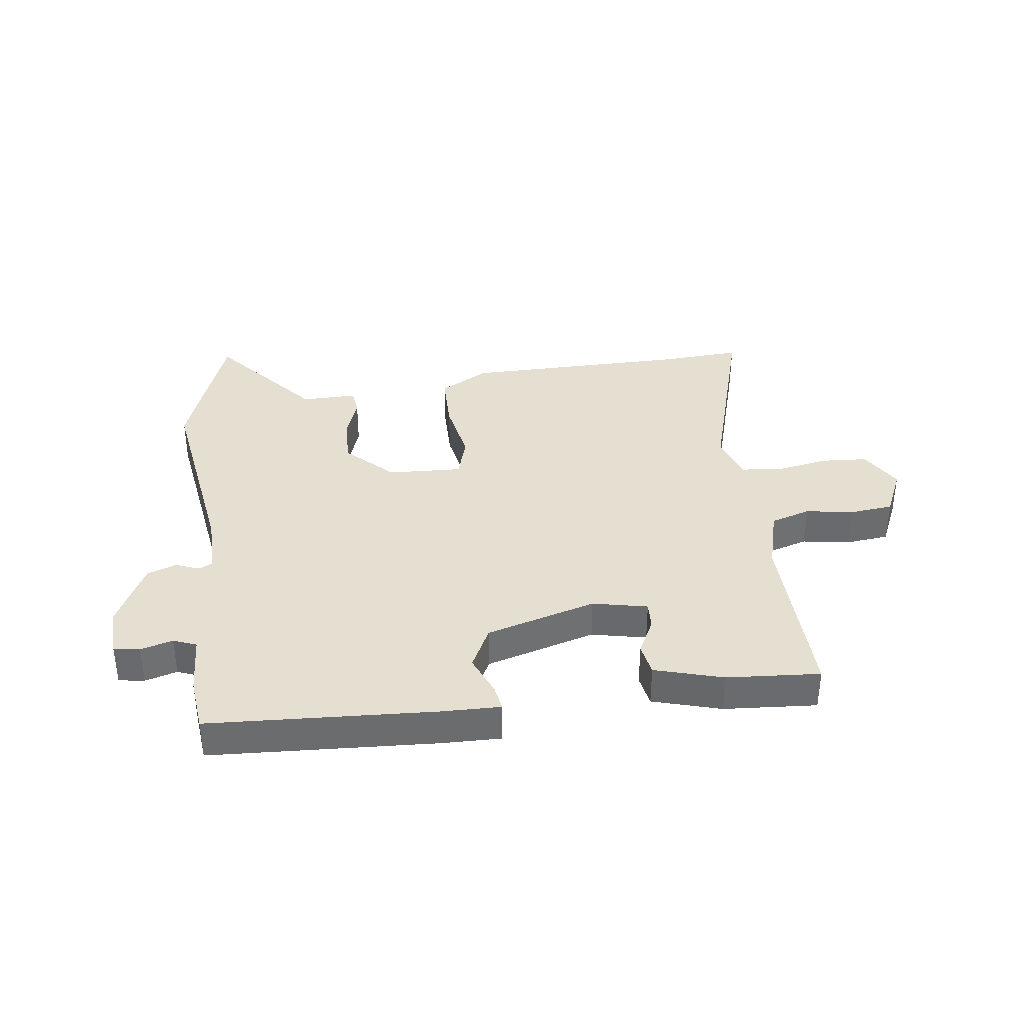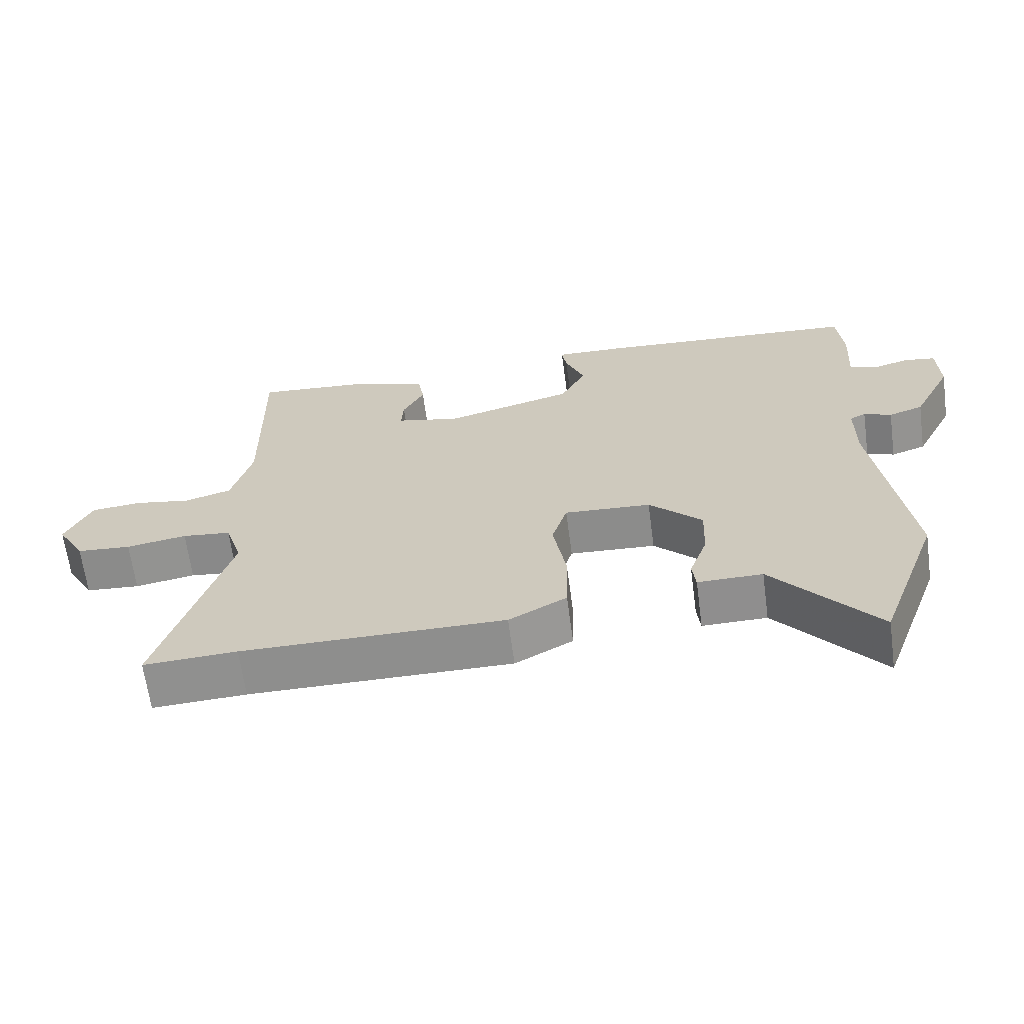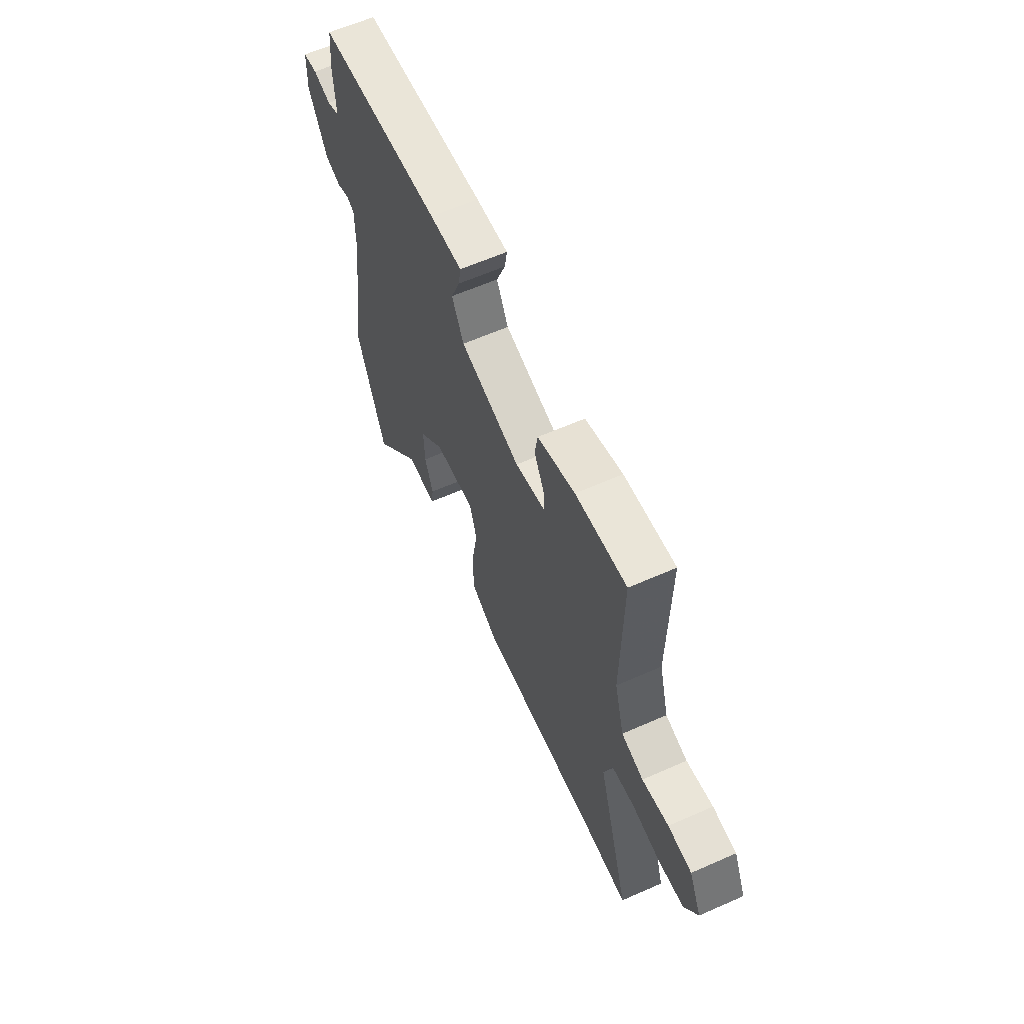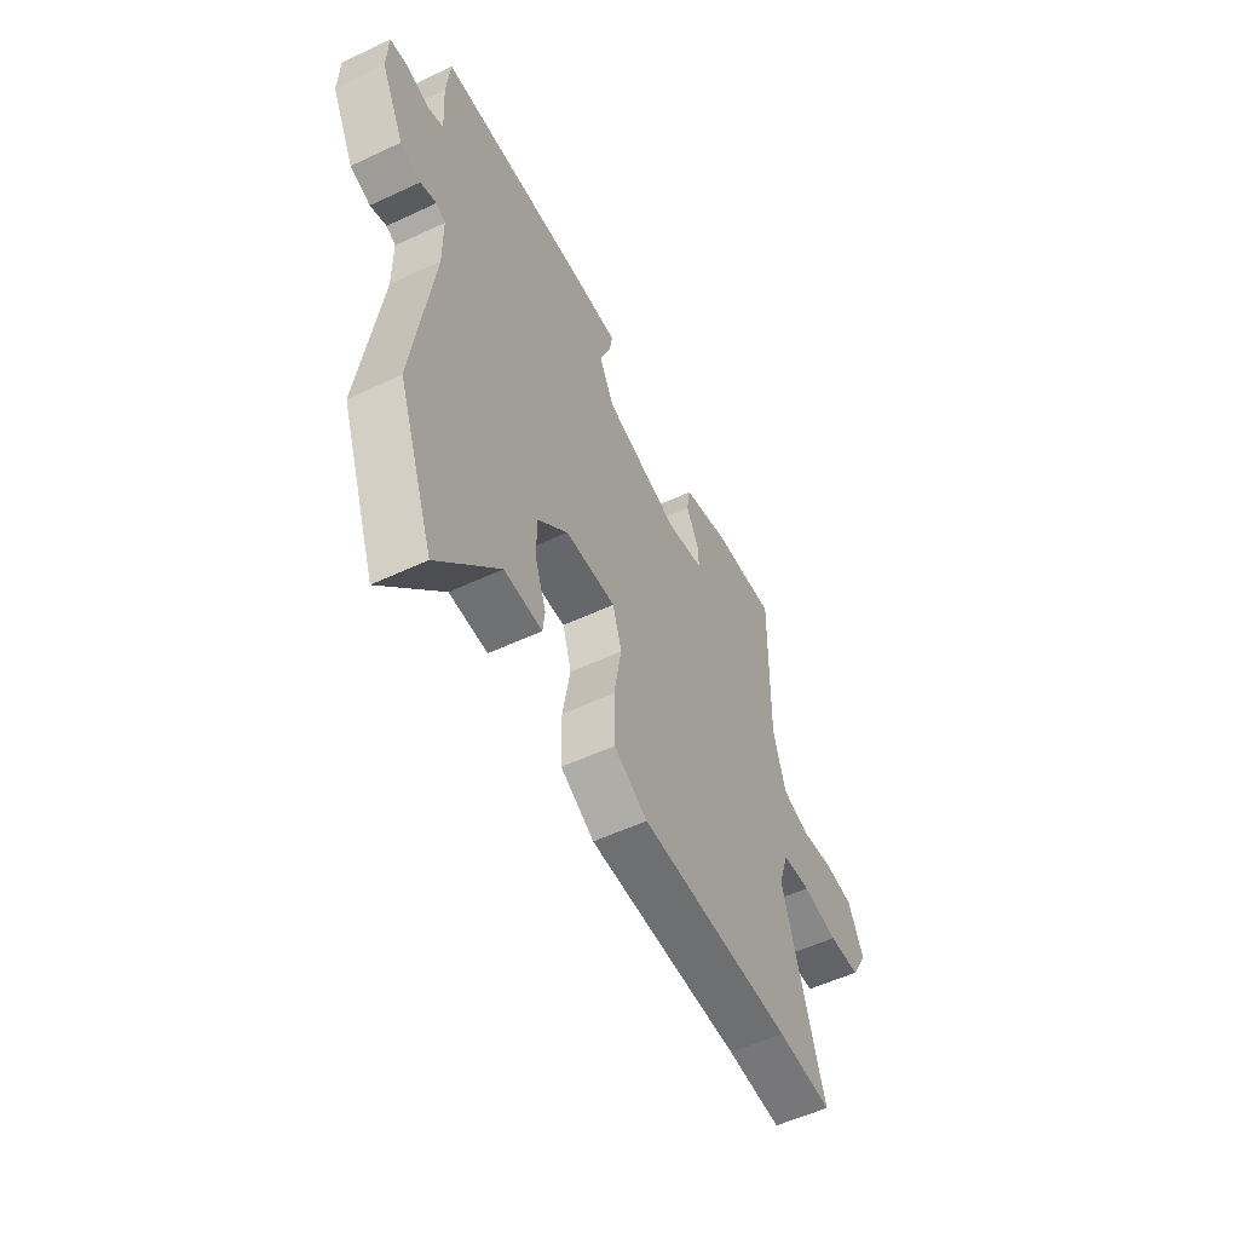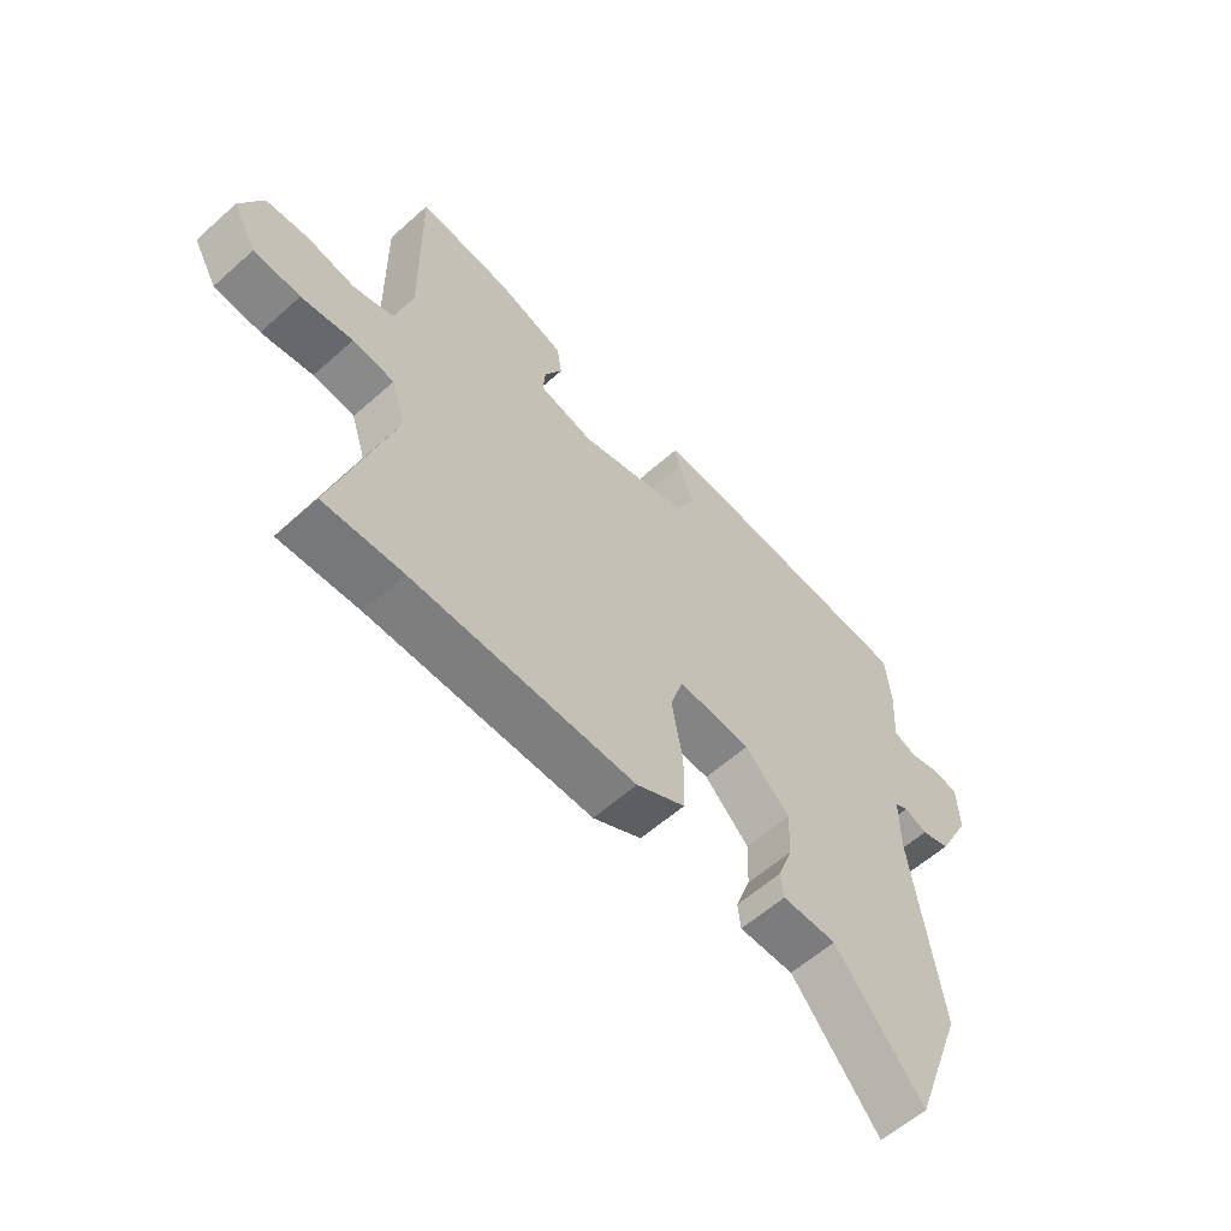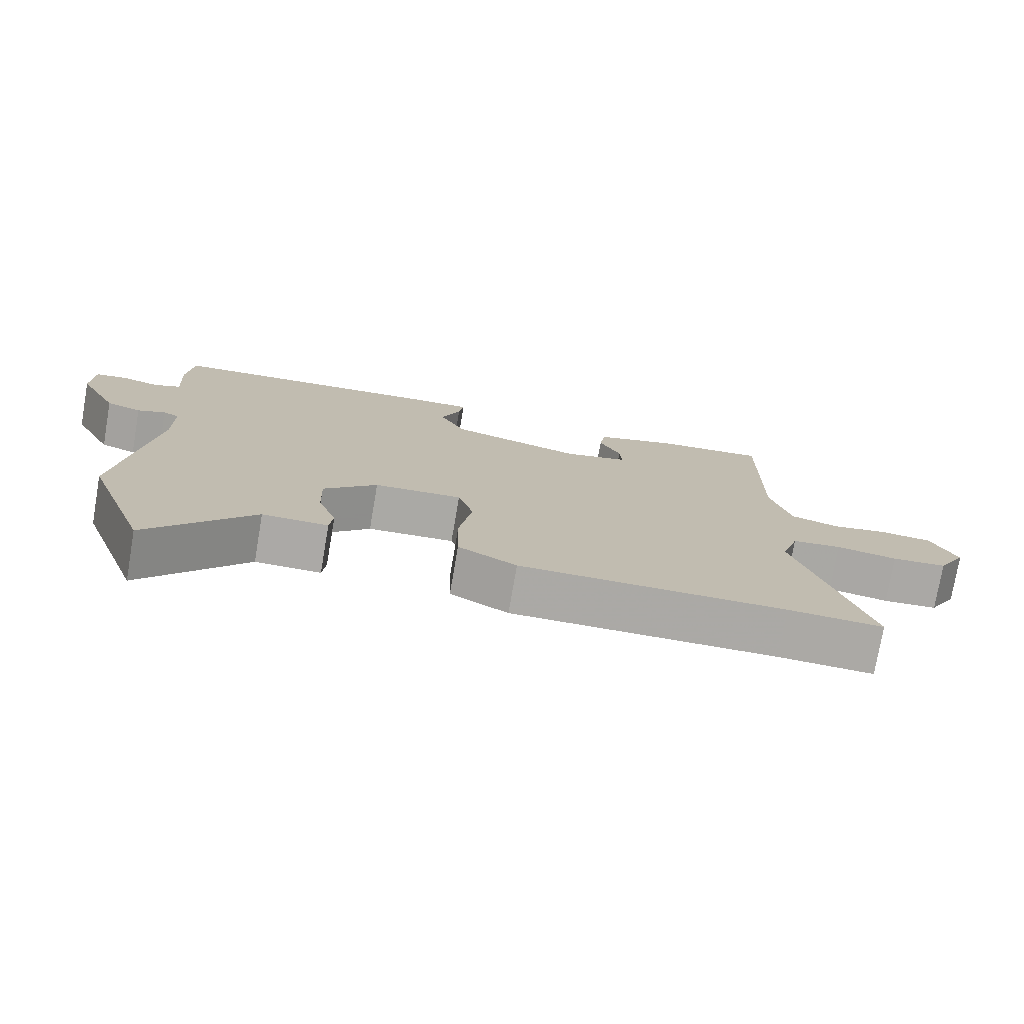
<metadata>
{"format":"obj","ext":"obj","renderer":"f3d","projection":"perspective","resolution":1024,"background":"white","views":[{"elev":36.8,"azim":-8.0,"up":"+Y"},{"elev":-64.9,"azim":-172.4,"up":"+Z"},{"elev":61.5,"azim":65.8,"up":"+Z"},{"elev":-54.7,"azim":-63.6,"up":"+Z"},{"elev":-59.3,"azim":132.5,"up":"+Z"},{"elev":-75.5,"azim":-9.7,"up":"+Z"}]}
</metadata>
<code>
v 0.581 0.07 -0.504
v 0.445 0.07 -0.497
v 0.062 0.07 -0.498
v -0.022 0.07 -0.452
v -0.024 0.07 -0.352
v -0.005 0.07 -0.243
v -0.027 0.07 -0.171
v -0.153 0.07 -0.178
v -0.23 0.07 -0.254
v -0.227 0.07 -0.336
v -0.201 0.07 -0.408
v -0.206 0.07 -0.452
v -0.3 0.07 -0.451
v -0.451 0.07 -0.633
v -0.54 0.07 -0.391
v -0.492 0.07 -0.048
v -0.492 0.07 0.053
v -0.515 0.07 0.065
v -0.555 0.07 0.049
v -0.605 0.07 0.066
v -0.662 0.07 0.178
v -0.659 0.07 0.263
v -0.615 0.07 0.27
v -0.56 0.07 0.255
v -0.521 0.07 0.271
v -0.527 0.07 0.373
v -0.518 0.07 0.466
v -0.134 0.07 0.491
v -0.034 0.07 0.494
v -0.041 0.07 0.45
v -0.069 0.07 0.381
v -0.032 0.07 0.309
v 0.155 0.07 0.257
v 0.248 0.07 0.278
v 0.245 0.07 0.325
v 0.214 0.07 0.385
v 0.223 0.07 0.44
v 0.339 0.07 0.475
v 0.497 0.07 0.488
v 0.493 0.07 0.177
v 0.523 0.07 0.07
v 0.591 0.07 0.05
v 0.673 0.07 0.064
v 0.746 0.07 0.057
v 0.784 0.07 -0.024
v 0.743 0.07 -0.096
v 0.664 0.07 -0.102
v 0.576 0.07 -0.087
v 0.505 0.07 -0.095
v 0.48 0.07 -0.173
v 0.581 0 -0.504
v 0.445 0 -0.497
v 0.062 0 -0.498
v -0.022 0 -0.452
v -0.024 0 -0.352
v -0.005 0 -0.243
v -0.027 0 -0.171
v -0.153 0 -0.178
v -0.23 0 -0.254
v -0.227 0 -0.336
v -0.201 0 -0.408
v -0.206 0 -0.452
v -0.3 0 -0.451
v -0.451 0 -0.633
v -0.54 0 -0.391
v -0.492 0 -0.048
v -0.492 0 0.053
v -0.515 0 0.065
v -0.555 0 0.049
v -0.605 0 0.066
v -0.662 0 0.178
v -0.659 0 0.263
v -0.615 0 0.27
v -0.56 0 0.255
v -0.521 0 0.271
v -0.527 0 0.373
v -0.518 0 0.466
v -0.134 0 0.491
v -0.034 0 0.494
v -0.041 0 0.45
v -0.069 0 0.381
v -0.032 0 0.309
v 0.155 0 0.257
v 0.248 0 0.278
v 0.245 0 0.325
v 0.214 0 0.385
v 0.223 0 0.44
v 0.339 0 0.475
v 0.497 0 0.488
v 0.493 0 0.177
v 0.523 0 0.07
v 0.591 0 0.05
v 0.673 0 0.064
v 0.746 0 0.057
v 0.784 0 -0.024
v 0.743 0 -0.096
v 0.664 0 -0.102
v 0.576 0 -0.087
v 0.505 0 -0.095
v 0.48 0 -0.173
f 46 47 48
f 45 46 48
f 44 45 48
f 43 44 48
f 42 43 48
f 41 42 48 49
f 40 41 49 50
f 38 39 40
f 37 38 40
f 36 37 40
f 35 36 40
f 34 35 40 50
f 29 30 31
f 28 29 31
f 27 28 31
f 26 27 31
f 25 26 31
f 24 25 31 32
f 22 23 24
f 21 22 24
f 20 21 24
f 19 20 24
f 18 19 24
f 24 32 33
f 18 24 33
f 17 18 33
f 13 14 15 16
f 13 16 17
f 12 13 17
f 11 12 17
f 10 11 17
f 9 10 17
f 17 33 34
f 9 17 34
f 8 9 34
f 4 5 6
f 3 4 6
f 2 3 6
f 2 6 7
f 1 2 7
f 50 1 7
f 34 50 7
f 7 8 34
f 98 97 96
f 98 96 95
f 98 95 94
f 98 94 93
f 98 93 92
f 99 98 92 91
f 100 99 91 90
f 90 89 88
f 90 88 87
f 90 87 86
f 90 86 85
f 100 90 85 84
f 81 80 79
f 81 79 78
f 81 78 77
f 81 77 76
f 81 76 75
f 82 81 75 74
f 74 73 72
f 74 72 71
f 74 71 70
f 74 70 69
f 74 69 68
f 83 82 74
f 83 74 68
f 83 68 67
f 66 65 64 63
f 67 66 63
f 67 63 62
f 67 62 61
f 67 61 60
f 67 60 59
f 84 83 67
f 84 67 59
f 84 59 58
f 56 55 54
f 56 54 53
f 56 53 52
f 57 56 52
f 57 52 51
f 57 51 100
f 57 100 84
f 84 58 57
f 1 51 52 2
f 2 52 53 3
f 3 53 54 4
f 4 54 55 5
f 5 55 56 6
f 6 56 57 7
f 7 57 58 8
f 8 58 59 9
f 9 59 60 10
f 10 60 61 11
f 11 61 62 12
f 12 62 63 13
f 13 63 64 14
f 14 64 65 15
f 15 65 66 16
f 16 66 67 17
f 17 67 68 18
f 18 68 69 19
f 19 69 70 20
f 20 70 71 21
f 21 71 72 22
f 22 72 73 23
f 23 73 74 24
f 24 74 75 25
f 25 75 76 26
f 26 76 77 27
f 27 77 78 28
f 28 78 79 29
f 29 79 80 30
f 30 80 81 31
f 31 81 82 32
f 32 82 83 33
f 33 83 84 34
f 34 84 85 35
f 35 85 86 36
f 36 86 87 37
f 37 87 88 38
f 38 88 89 39
f 39 89 90 40
f 40 90 91 41
f 41 91 92 42
f 42 92 93 43
f 43 93 94 44
f 44 94 95 45
f 45 95 96 46
f 46 96 97 47
f 47 97 98 48
f 48 98 99 49
f 49 99 100 50
f 50 100 51 1

</code>
